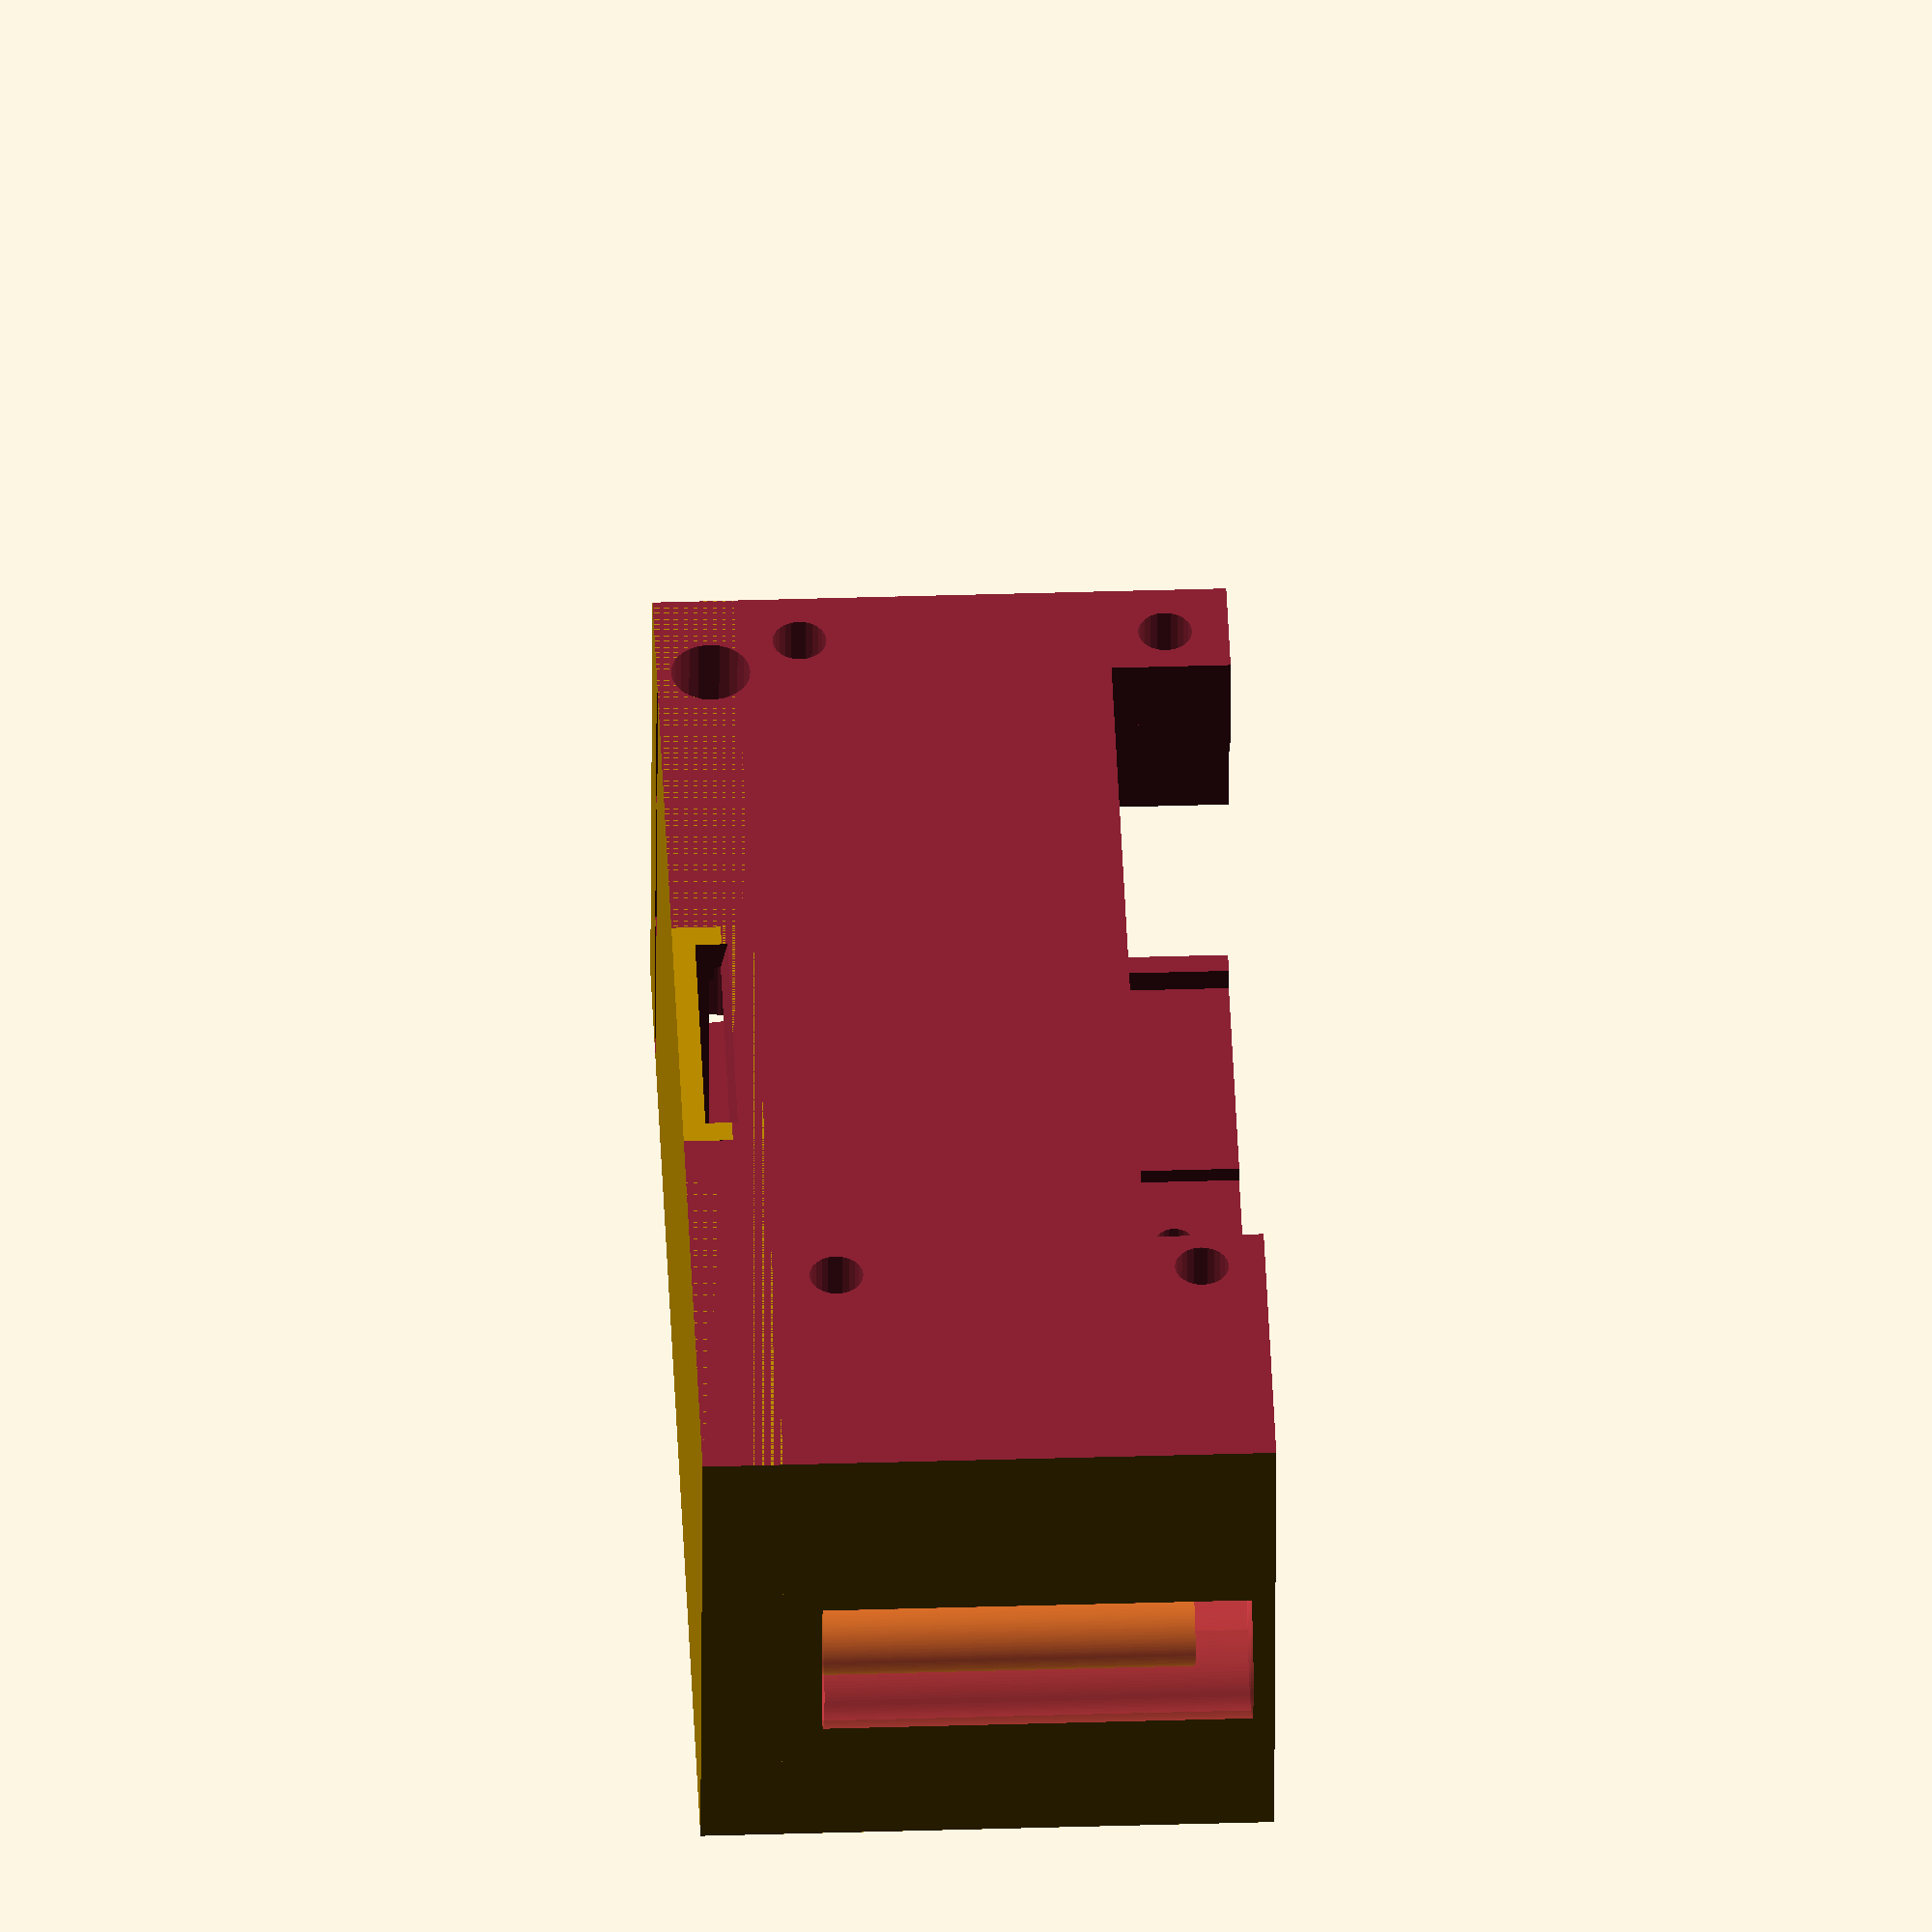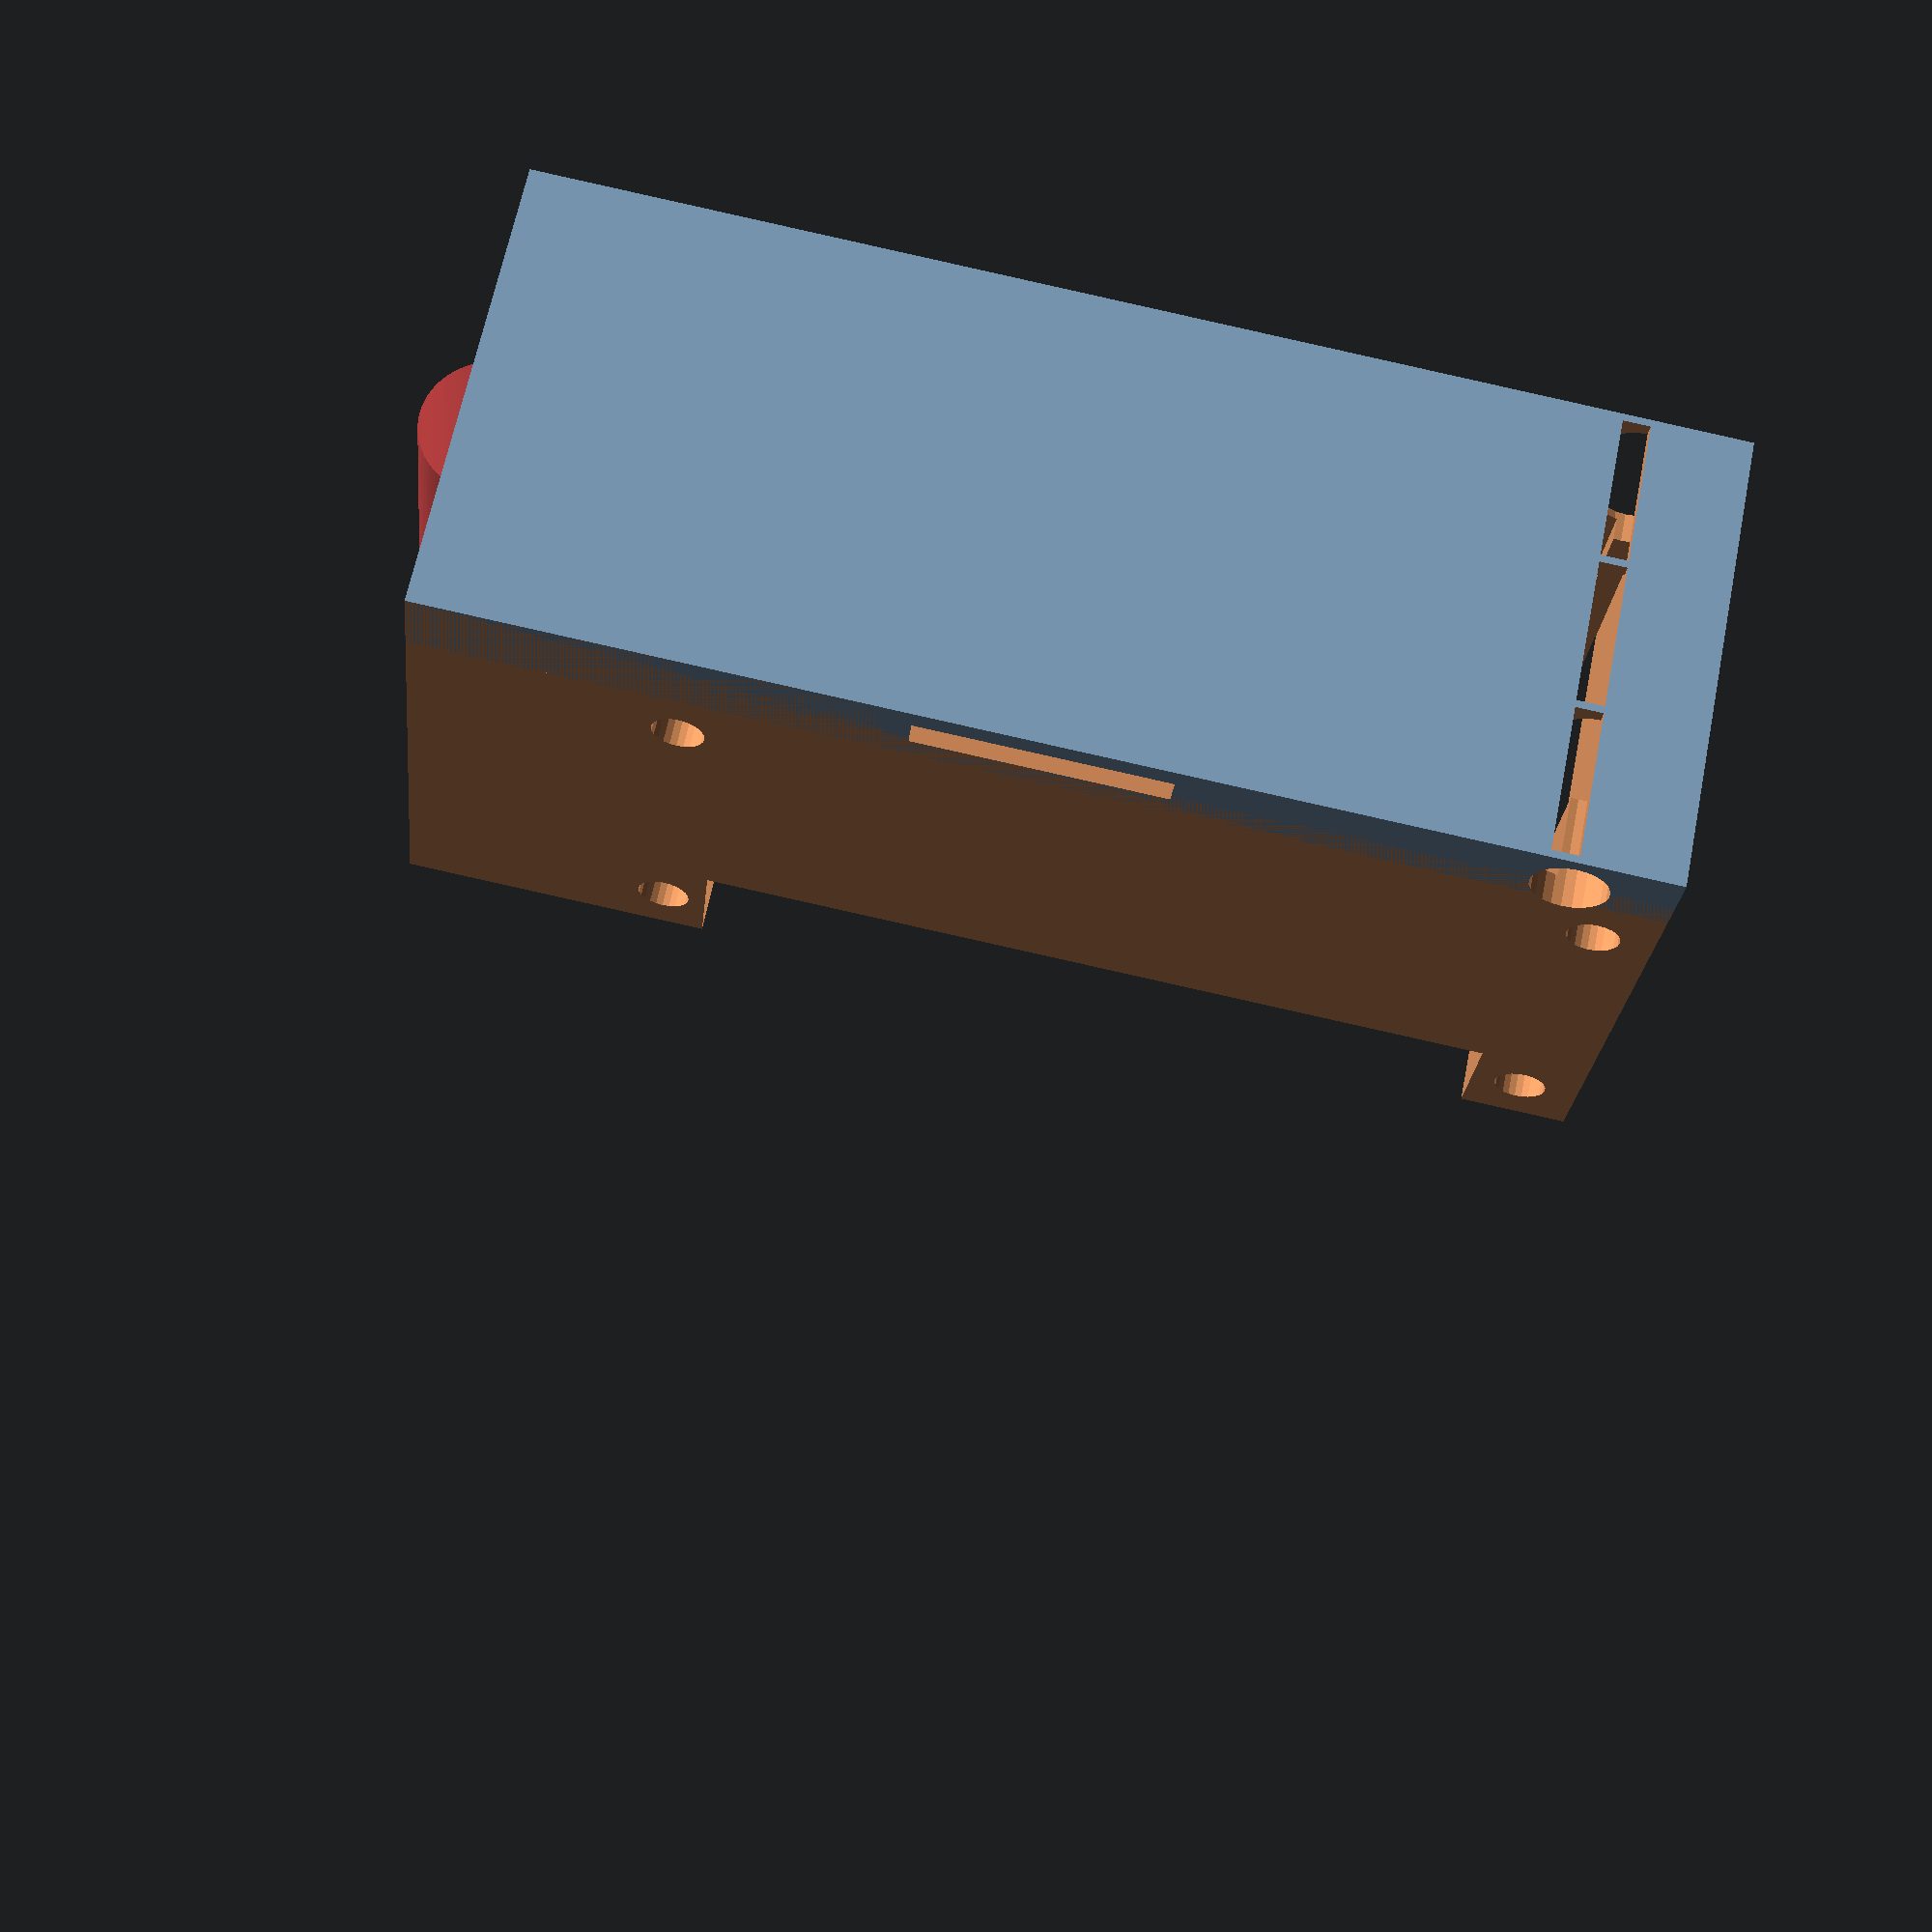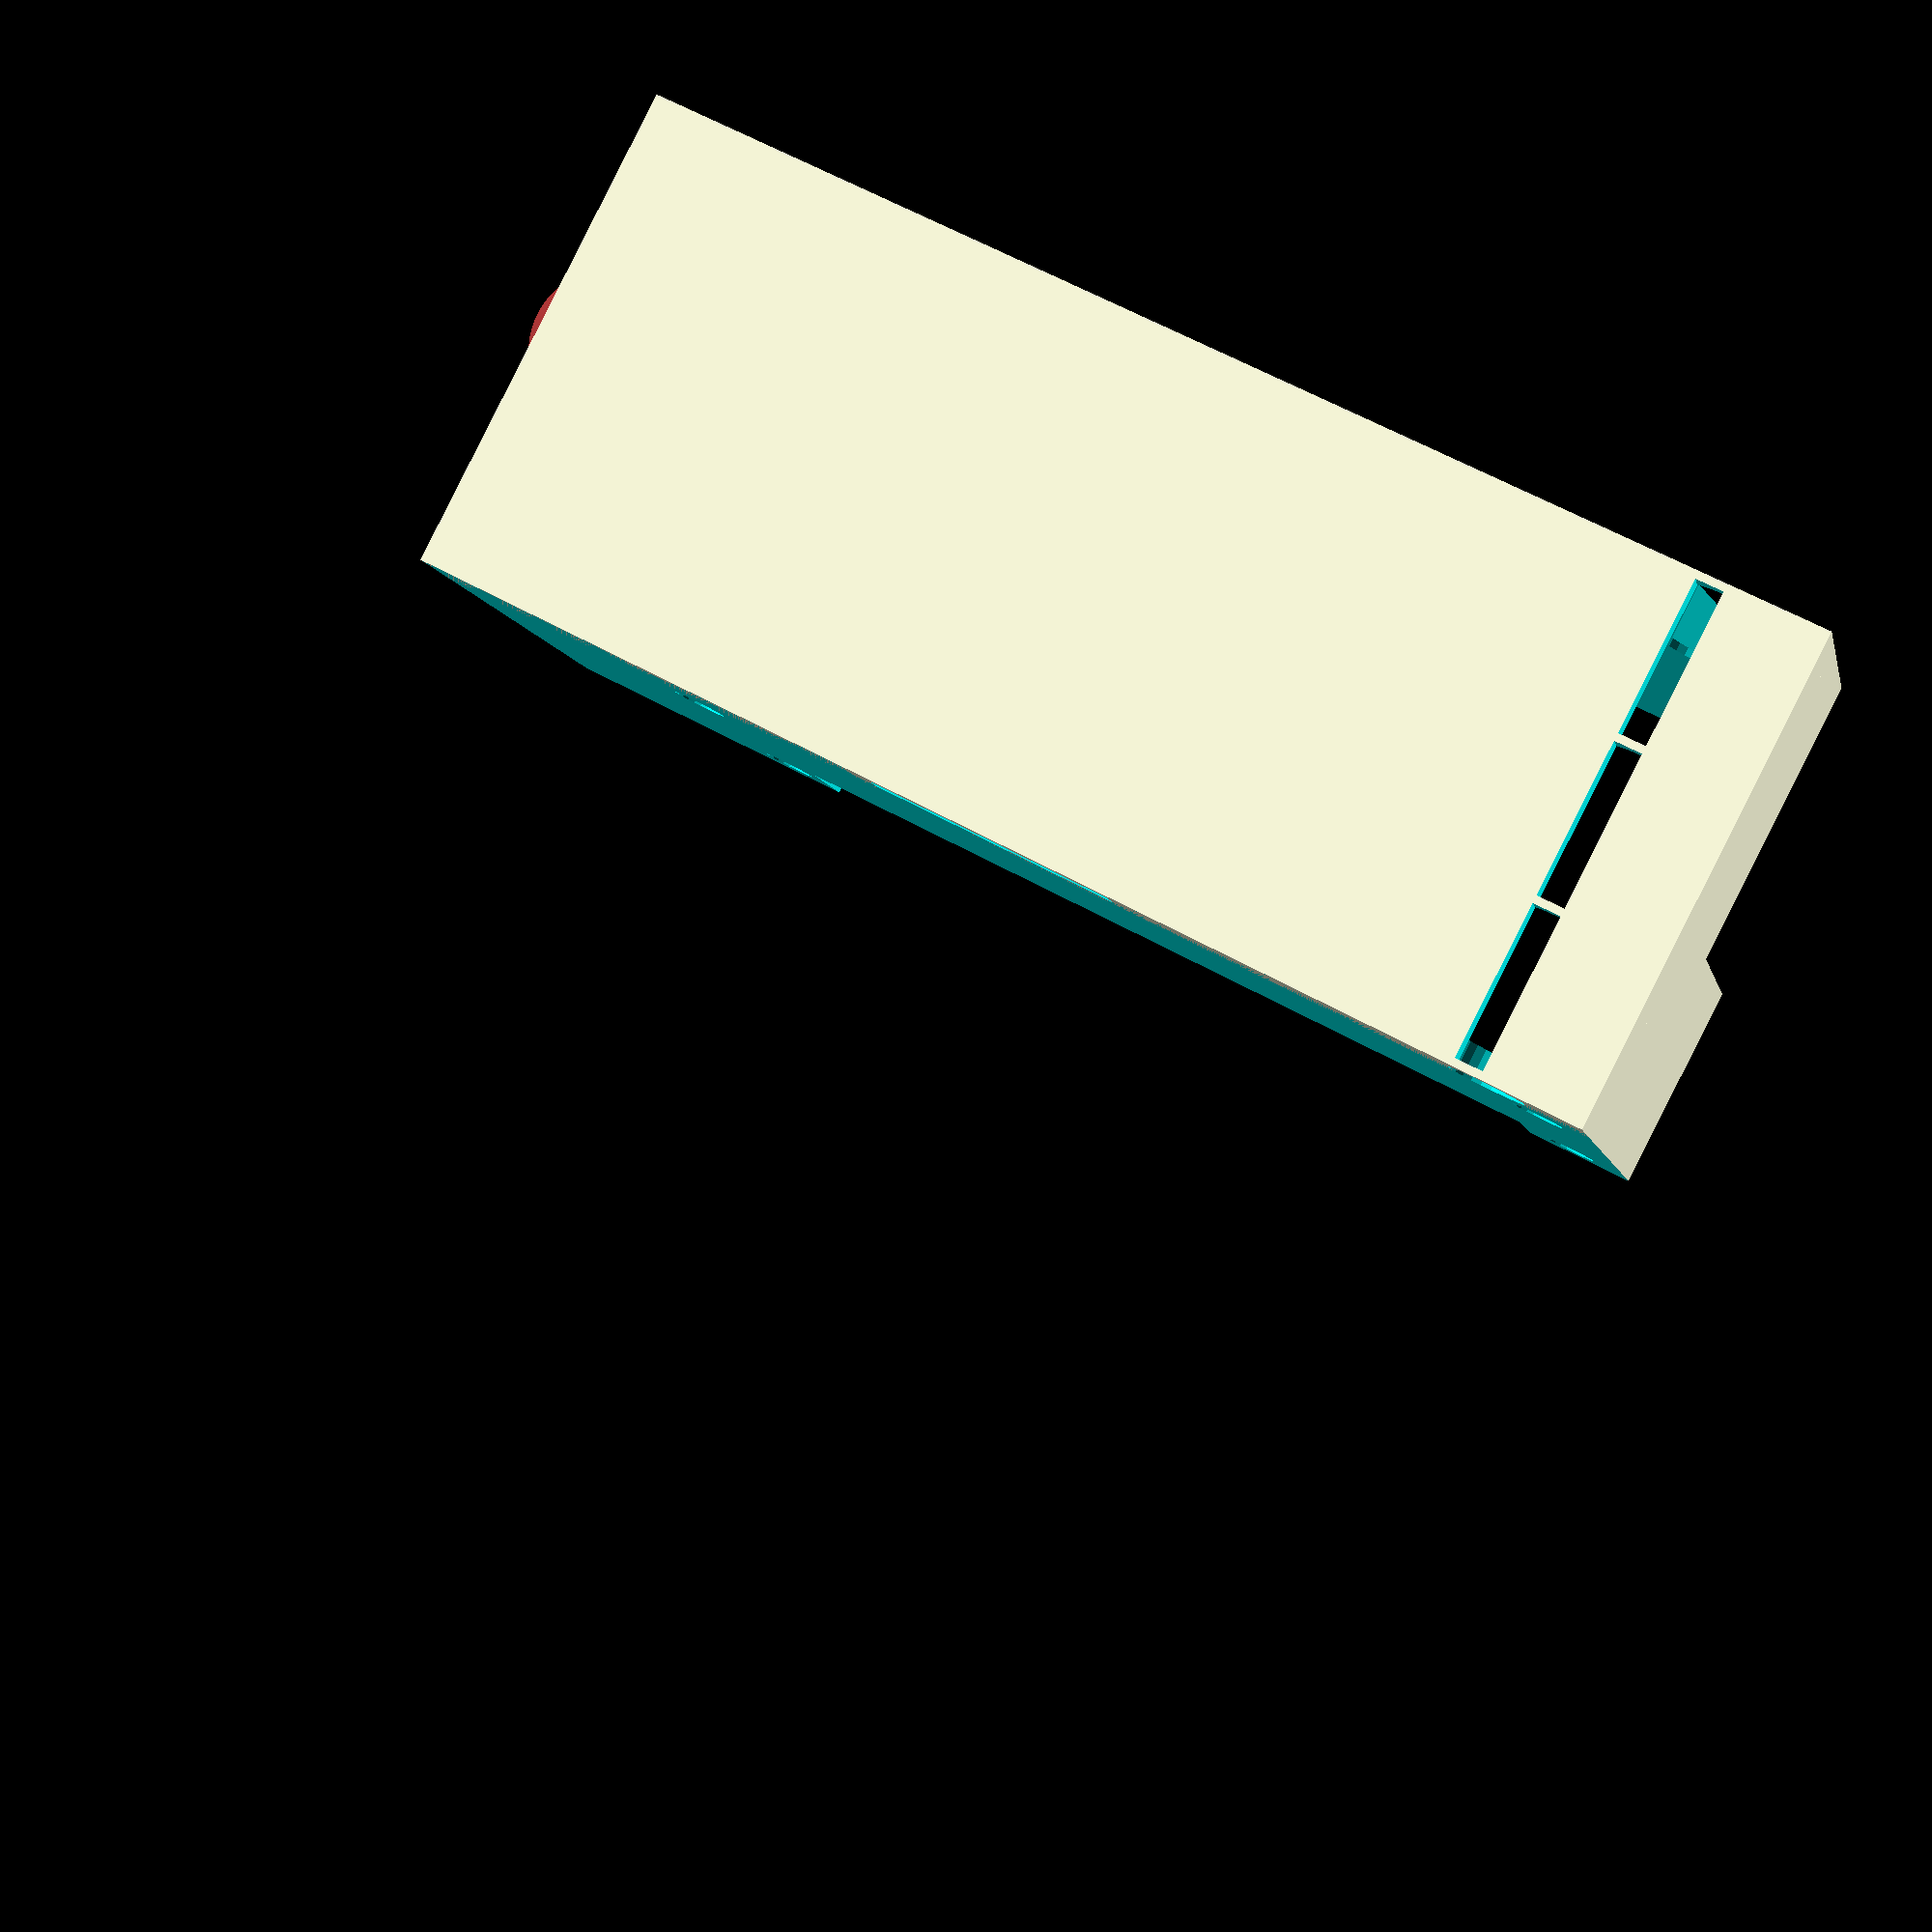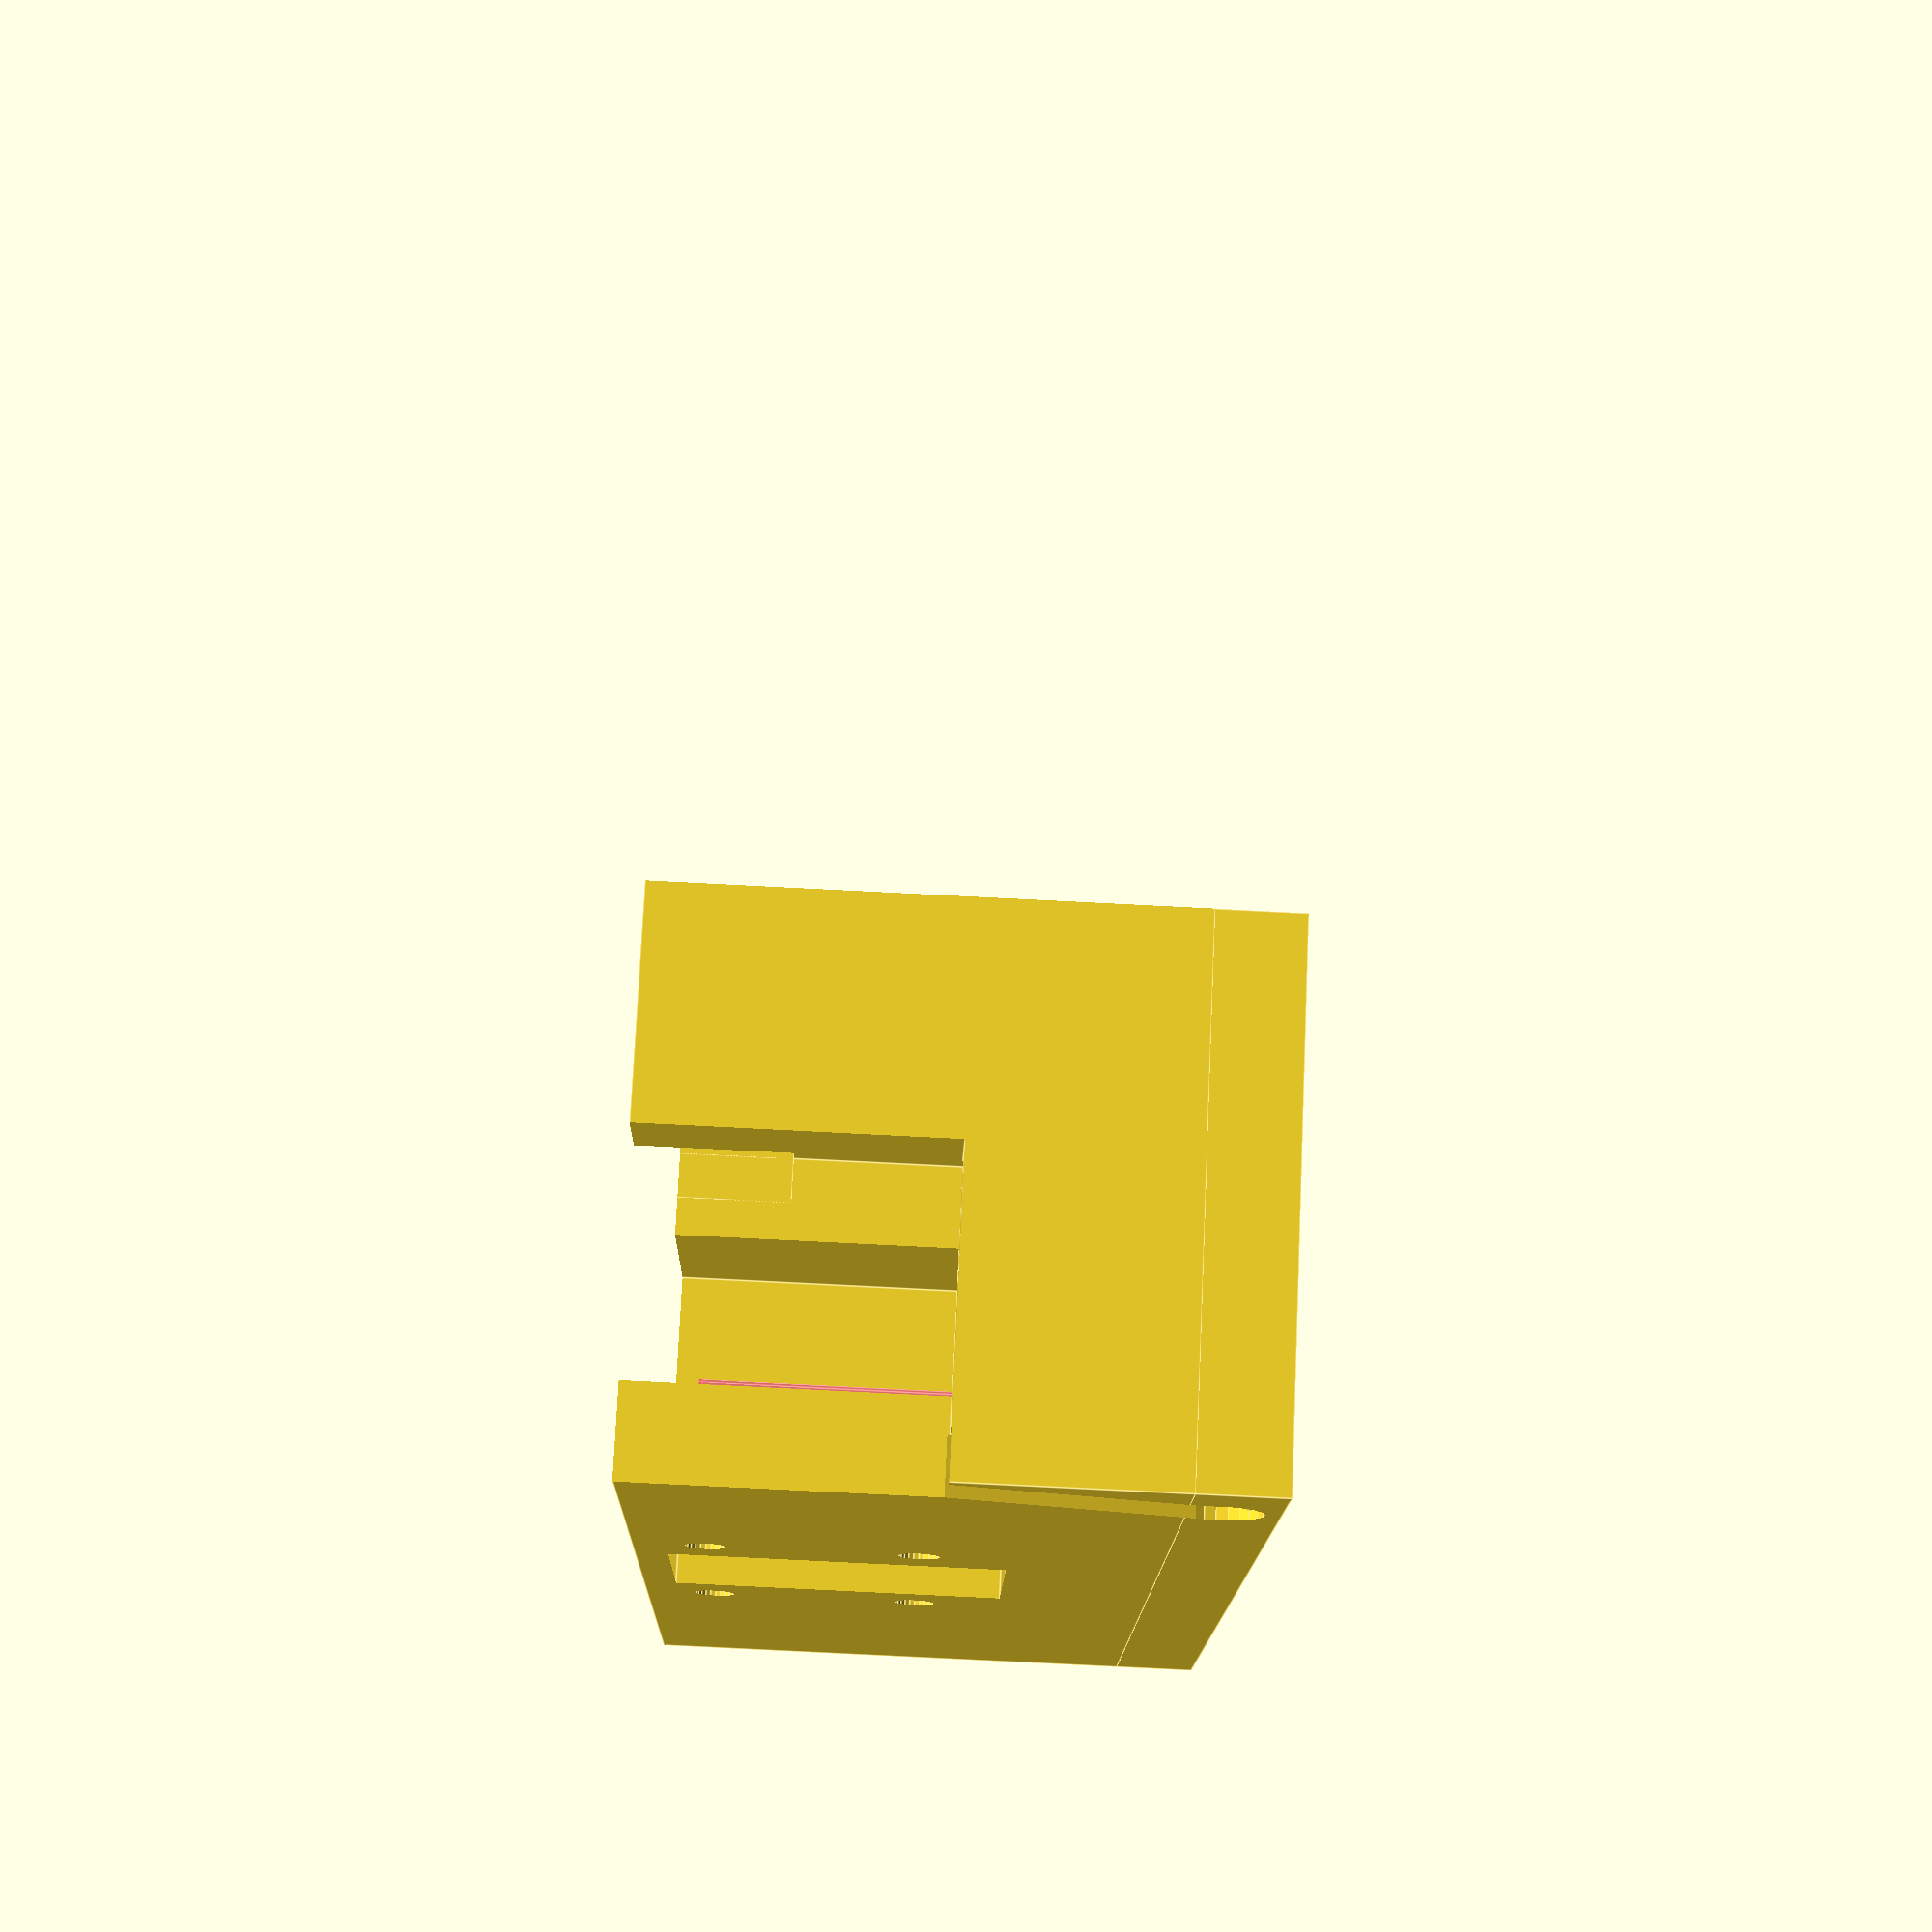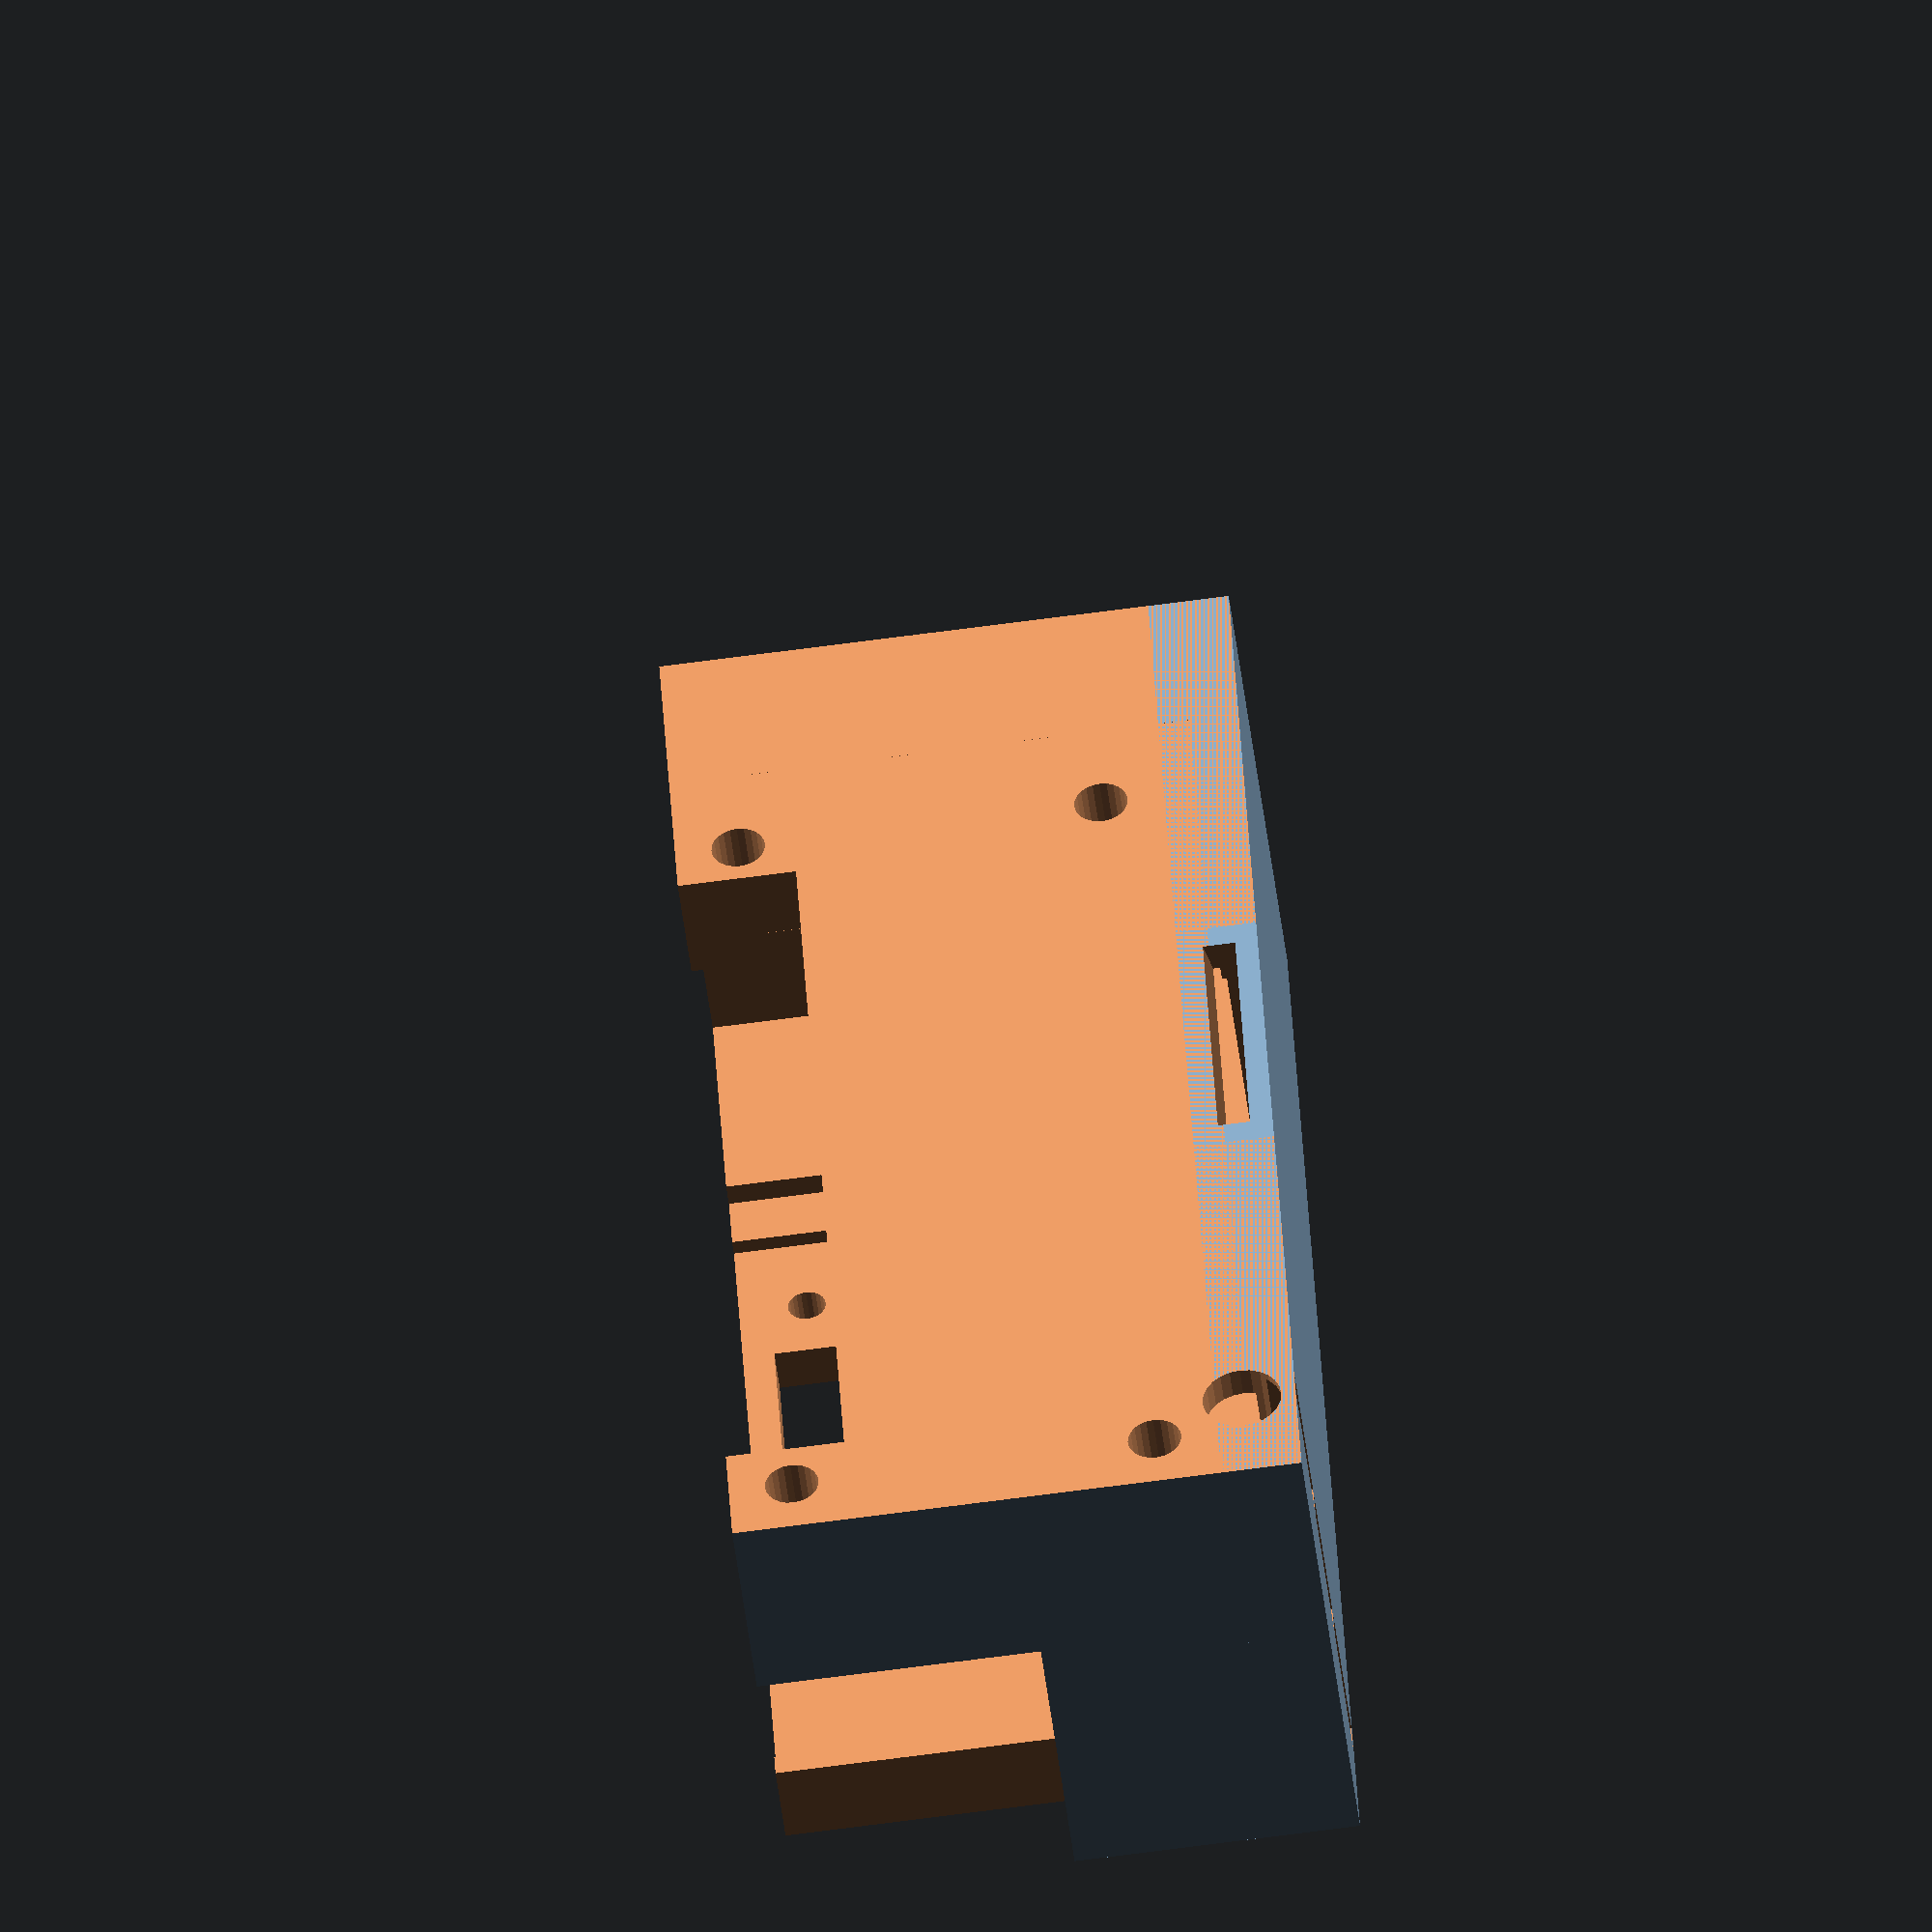
<openscad>
union () {
difference(){
union(){
translate([-36,0,2.4])cube([32,79,7], center=true);    
translate([-13,0,19.5])cube([78,79,31], center=true); 
translate([-23.5,-4.5,19.5])cube([8,69,31], center=true);

}
    //Cube LiPo Battery
    translate([-35,-6.5,20])cube([26,52,37], center=true);

    //Dual cylinder lipo Adafruit style
    translate([-37,0,20])cube([19,68,37], center=true);
    
    //Cavity for camera cable
    translate([-36,0,4.5])cube([26,28,9.4], center=true);
    translate([-35.5,0,0.7])cube([26,16.3,2.4], center=true);
    translate([-12,0,3.05]) rotate([0,-12,0]) cube([25,16.3,2], center=true);

    //Camera cable routing
    #translate([-37.5,38,20])  rotate([0,0,0])   cylinder(27, r1=5, r2=5, center=true,$fn=128);


    //Holes for battery terminals and solar plug
    translate([30,-30,16])cube([100,40.5,40], center=true);
    translate([30,30,16])cube([100,40.5,40], center=true);
    
    //Camera installation
    translate([-39,0,20])cube([20,32,35], center=true);
    
     //battery cable routing
    translate([-37,-37,27])  cube([7,10,20], center=true);
    translate([-52,-35.3,13]) rotate([13,0,0])  cube([7,4.5,21], center=true);
    translate([-36,-32,0])  cube([10,1.8,6], center=true);
    translate([-25.5,-32,0])  cube([10,1.8,6], center=true);
    translate([-46.5,-32,0])  cube([10,1.8,6], center=true);

    //translate([-46.5,-37.5,20.7])rotate([0,90,0])   cylinder(h=12.05, r1=3.75, r2=3.75, center=true,$fn=24);
    translate([-46,-39.5,29])  cube([20,11.1,24], center=true);
   
    translate([-35,-33,2.3])rotate([0,90,0])   cylinder(h=35, r1=2.5, r2=2.5, center=true,$fn=24);
    
    //camera holes
    translate([-51,10.5,30.7])rotate([0,90,0])   cylinder(h=5, r1=1.2, r2=1.2, center=true,$fn=24);
    translate([-51,-10.5,30.7])rotate([0,90,0])   cylinder(h=5, r1=1.2, r2=1.2, center=true,$fn=24);
    translate([-51,10.5,18.2])rotate([0,90,0])   cylinder(h=5, r1=1.2, r2=1.2, center=true,$fn=24);
    translate([-51,-10.5,18.2])rotate([0,90,0])   cylinder(h=5, r1=1.2, r2=1.2, center=true,$fn=24);

    //camera cutout
    translate([-52,0,23])cube([8,13,20], center=true);
    
     //Pi Zero holes  
    translate([-17,-35.7,31])rotate([0,90,0])   cylinder(h=20, r1=1.7, r2=1.7, center=true,$fn=24);
    translate([-17,22.3,31])rotate([0,90,0])   cylinder(h=20, r1=1.7, r2=1.7, center=true,$fn=24);
    translate([-17,-35.7,8])rotate([0,90,0])   cylinder(h=20, r1=1.7, r2=1.7, center=true,$fn=24);
    translate([-17,22.3,8])rotate([0,90,0])   cylinder(h=20, r1=1.7, r2=1.7, center=true,$fn=24);
    
    //Pi 4 cutout 85.6mm × 56.5mm
    //translate([52,0.8,25])cube([58,87,30], center=true);
    //Pi Zero cut out 65mm x 30mm
    //translate([6,-9,22])cube([42,120,33], center=true);
    
    //Pi PCB cutout
    translate([16,-6.5,20])cube([72,70.5,36], center=true);
    translate([5,-6.5,35])cube([60,52,15], center=true);

}
//Camera cable routing
translate([-37.5,37,15])  rotate([0,0,0])   cylinder(30, r1=2.3, r2=2.3, center=true,$fn=128);
        }


</openscad>
<views>
elev=142.5 azim=84.0 roll=272.3 proj=o view=solid
elev=24.9 azim=78.6 roll=174.6 proj=p view=wireframe
elev=7.3 azim=62.6 roll=191.9 proj=p view=wireframe
elev=258.3 azim=153.5 roll=92.9 proj=p view=edges
elev=72.9 azim=26.8 roll=97.4 proj=o view=solid
</views>
